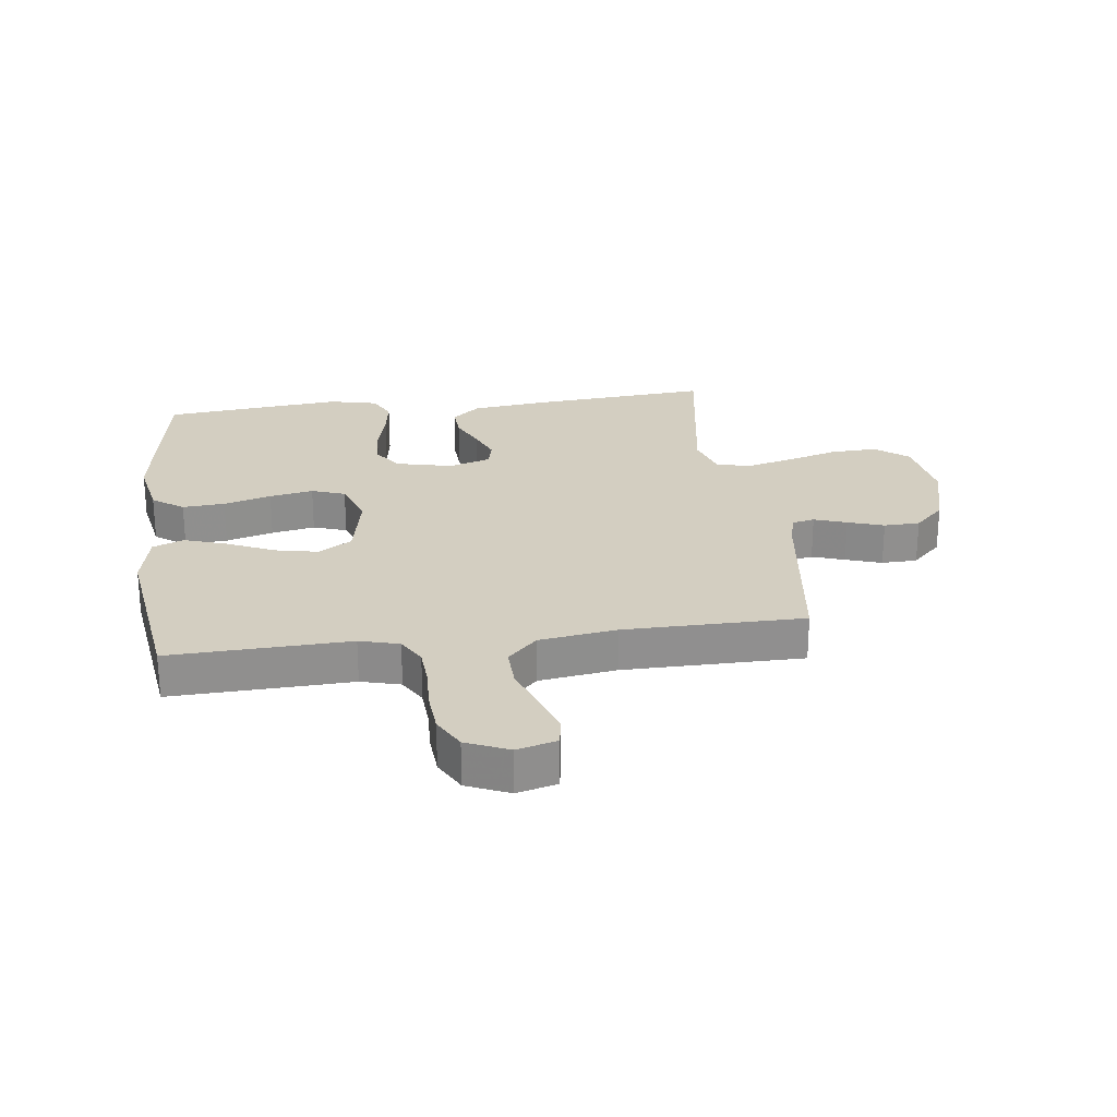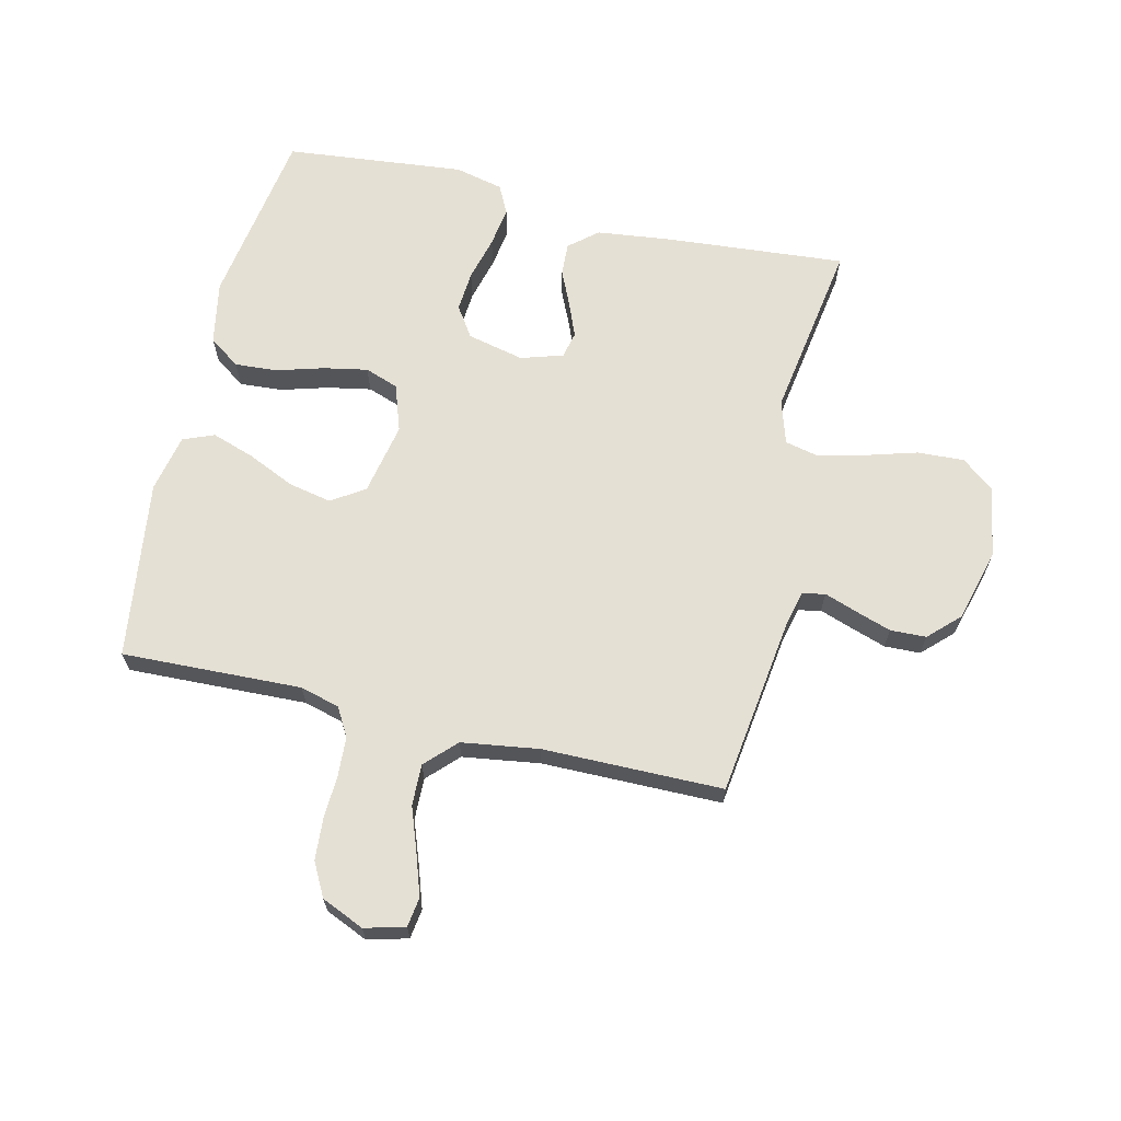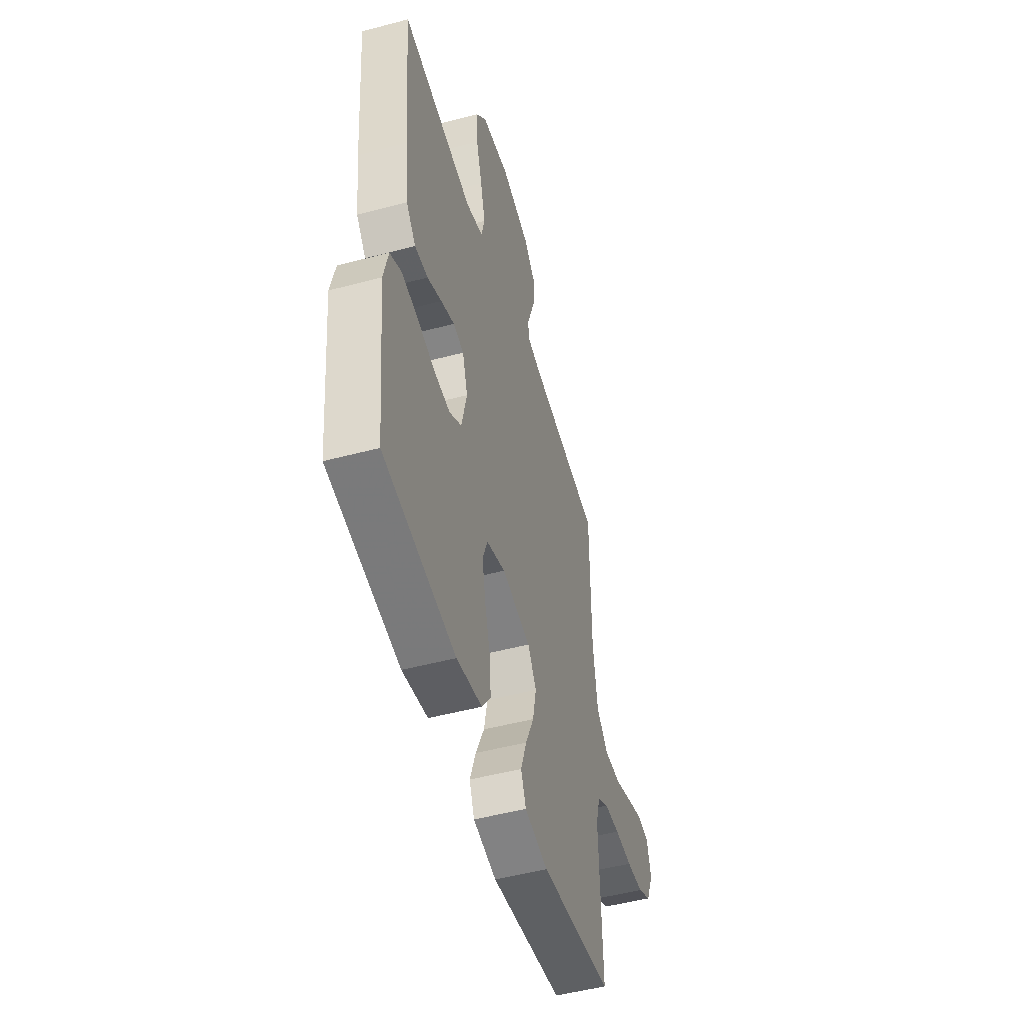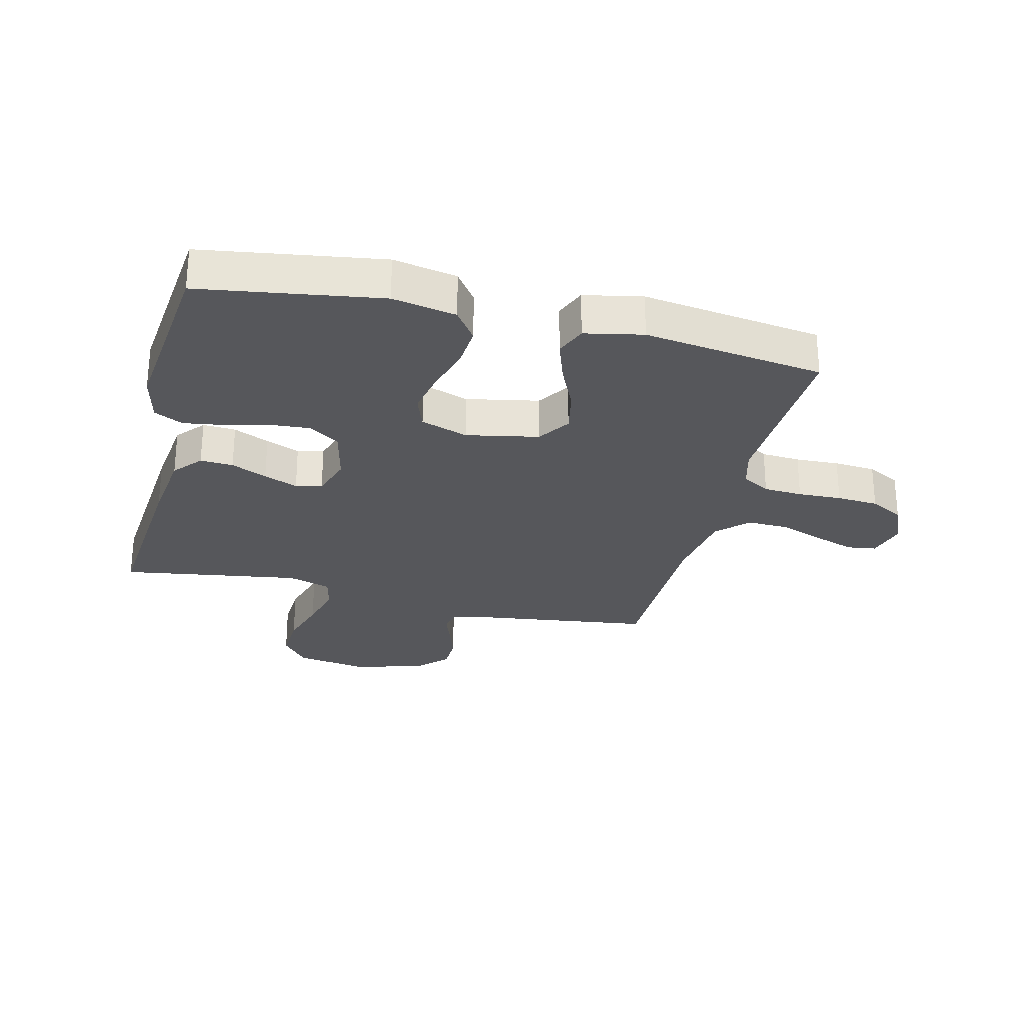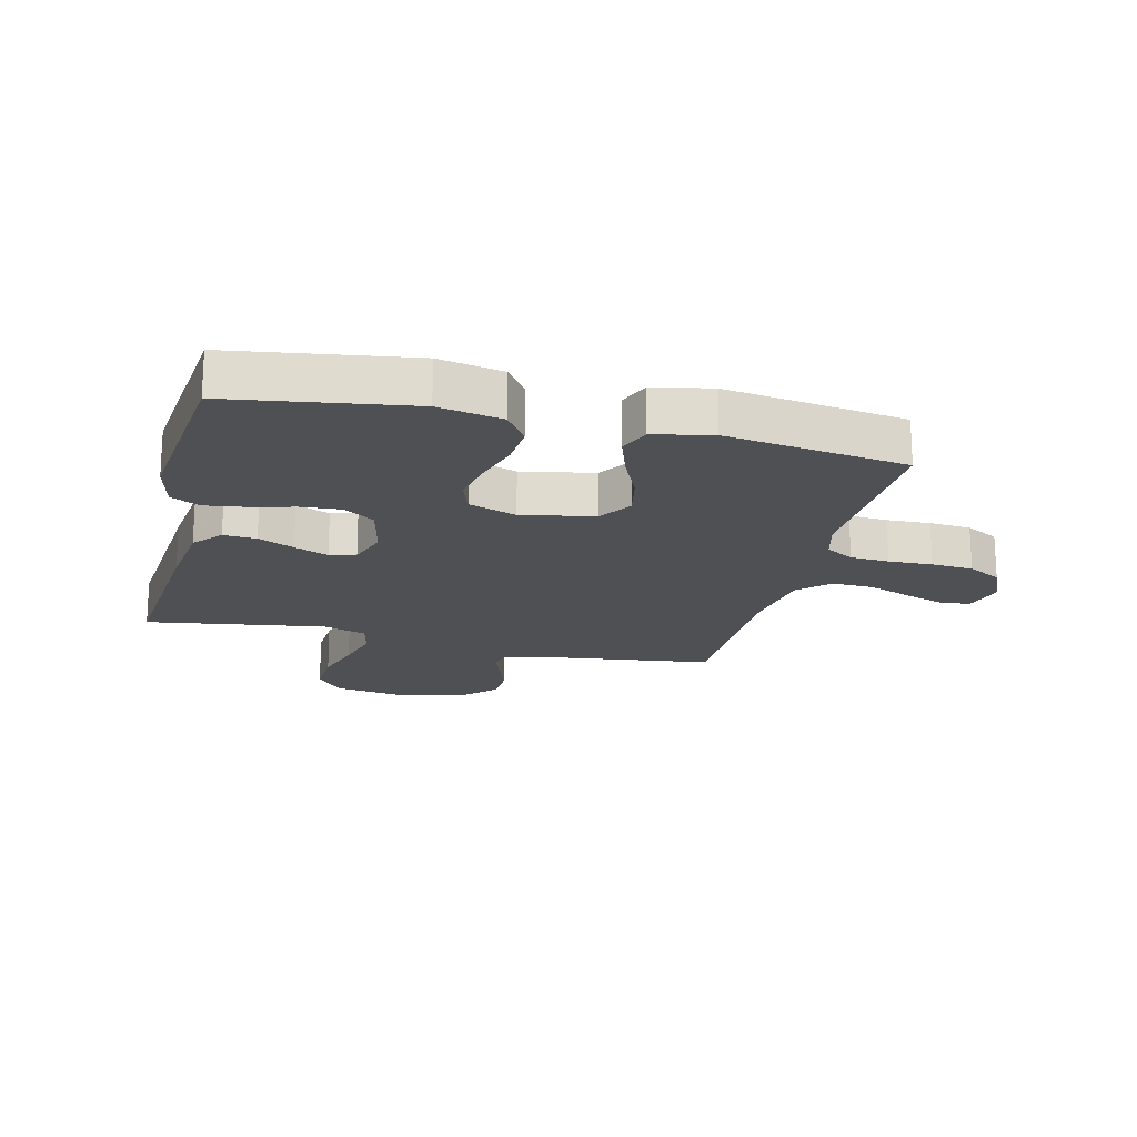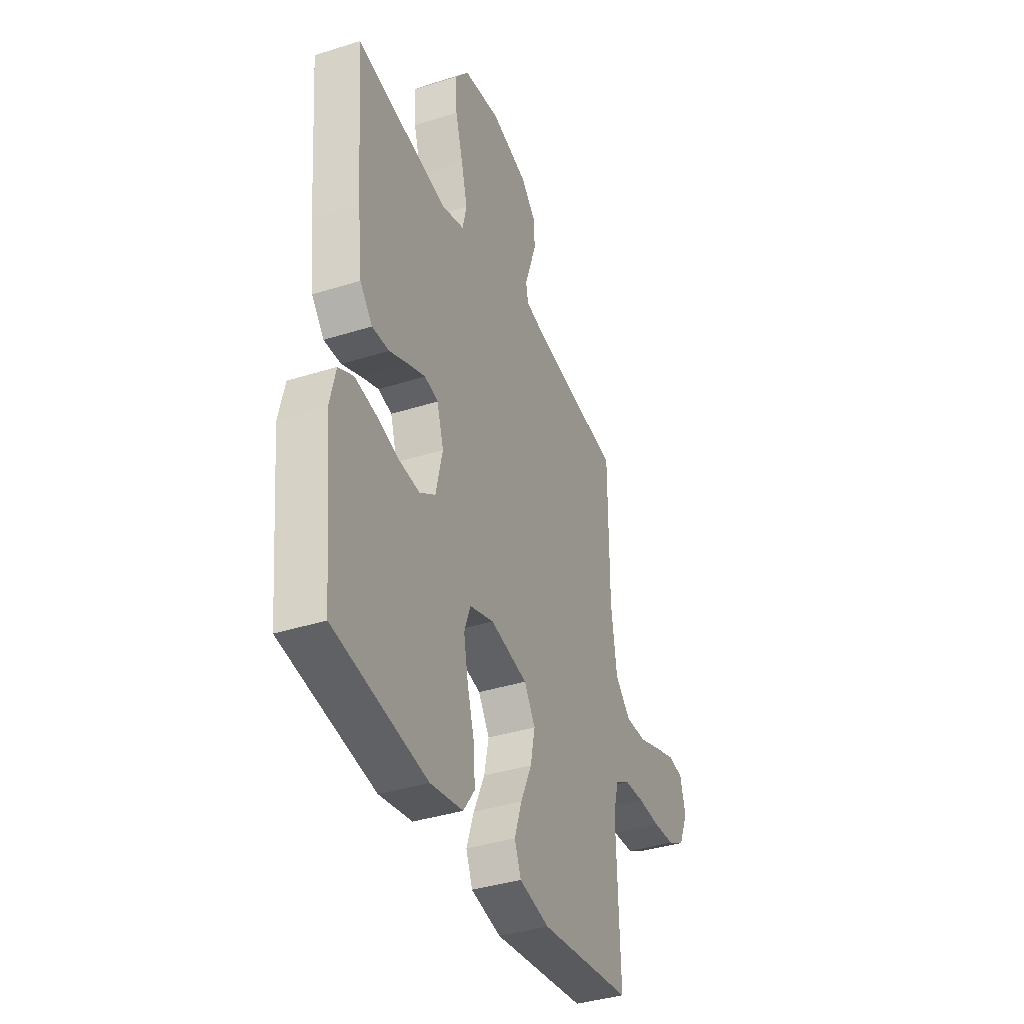
<metadata>
{"format":"obj","ext":"obj","renderer":"f3d","projection":"perspective","resolution":1024,"background":"white","views":[{"elev":25.0,"azim":-97.3,"up":"+Y"},{"elev":65.8,"azim":-76.7,"up":"+Y"},{"elev":-50.0,"azim":106.3,"up":"+Z"},{"elev":-27.3,"azim":166.1,"up":"+Y"},{"elev":-19.0,"azim":166.1,"up":"+Y"},{"elev":-38.2,"azim":111.9,"up":"+Z"}]}
</metadata>
<code>
v 0.5 0.07 0.5
v 0.475 0.07 0.2
v 0.46 0.07 0.074
v 0.42 0.07 0.027
v 0.365 0.07 0.03
v 0.305 0.07 0.057
v 0.248 0.07 0.08
v 0.204 0.07 0.07
v 0.182 0.07 0
v 0.204 0.07 -0.095
v 0.255 0.07 -0.129
v 0.323 0.07 -0.124
v 0.397 0.07 -0.105
v 0.464 0.07 -0.095
v 0.512 0.07 -0.119
v 0.531 0.07 -0.2
v 0.5 0.07 -0.5
v 0.2 0.07 -0.546
v 0.094 0.07 -0.526
v 0.057 0.07 -0.474
v 0.062 0.07 -0.403
v 0.085 0.07 -0.324
v 0.099 0.07 -0.251
v 0.079 0.07 -0.195
v 0 0.07 -0.168
v -0.121 0.07 -0.192
v -0.157 0.07 -0.247
v -0.142 0.07 -0.319
v -0.106 0.07 -0.398
v -0.082 0.07 -0.469
v -0.103 0.07 -0.521
v -0.2 0.07 -0.541
v -0.5 0.07 -0.5
v -0.489 0.07 -0.2
v -0.507 0.07 -0.134
v -0.554 0.07 -0.107
v -0.619 0.07 -0.103
v -0.692 0.07 -0.106
v -0.762 0.07 -0.101
v -0.818 0.07 -0.071
v -0.849 0.07 0
v -0.831 0.07 0.067
v -0.782 0.07 0.074
v -0.714 0.07 0.051
v -0.64 0.07 0.024
v -0.571 0.07 0.022
v -0.521 0.07 0.071
v -0.502 0.07 0.2
v -0.5 0.07 0.5
v -0.2 0.07 0.54
v -0.141 0.07 0.554
v -0.133 0.07 0.592
v -0.152 0.07 0.646
v -0.172 0.07 0.706
v -0.17 0.07 0.766
v -0.121 0.07 0.816
v 0 0.07 0.848
v 0.119 0.07 0.829
v 0.163 0.07 0.774
v 0.159 0.07 0.696
v 0.134 0.07 0.611
v 0.114 0.07 0.533
v 0.127 0.07 0.476
v 0.2 0.07 0.453
v 0.5 0 0.5
v 0.475 0 0.2
v 0.46 0 0.074
v 0.42 0 0.027
v 0.365 0 0.03
v 0.305 0 0.057
v 0.248 0 0.08
v 0.204 0 0.07
v 0.182 0 0
v 0.204 0 -0.095
v 0.255 0 -0.129
v 0.323 0 -0.124
v 0.397 0 -0.105
v 0.464 0 -0.095
v 0.512 0 -0.119
v 0.531 0 -0.2
v 0.5 0 -0.5
v 0.2 0 -0.546
v 0.094 0 -0.526
v 0.057 0 -0.474
v 0.062 0 -0.403
v 0.085 0 -0.324
v 0.099 0 -0.251
v 0.079 0 -0.195
v 0 0 -0.168
v -0.121 0 -0.192
v -0.157 0 -0.247
v -0.142 0 -0.319
v -0.106 0 -0.398
v -0.082 0 -0.469
v -0.103 0 -0.521
v -0.2 0 -0.541
v -0.5 0 -0.5
v -0.489 0 -0.2
v -0.507 0 -0.134
v -0.554 0 -0.107
v -0.619 0 -0.103
v -0.692 0 -0.106
v -0.762 0 -0.101
v -0.818 0 -0.071
v -0.849 0 0
v -0.831 0 0.067
v -0.782 0 0.074
v -0.714 0 0.051
v -0.64 0 0.024
v -0.571 0 0.022
v -0.521 0 0.071
v -0.502 0 0.2
v -0.5 0 0.5
v -0.2 0 0.54
v -0.141 0 0.554
v -0.133 0 0.592
v -0.152 0 0.646
v -0.172 0 0.706
v -0.17 0 0.766
v -0.121 0 0.816
v 0 0 0.848
v 0.119 0 0.829
v 0.163 0 0.774
v 0.159 0 0.696
v 0.134 0 0.611
v 0.114 0 0.533
v 0.127 0 0.476
v 0.2 0 0.453
f 59 60 61
f 58 59 61
f 57 58 61
f 56 57 61
f 55 56 61
f 54 55 61
f 53 54 61
f 52 53 61
f 51 52 61 62
f 50 51 62 63
f 50 63 64
f 49 50 64
f 48 49 64
f 43 44 45
f 42 43 45
f 41 42 45
f 40 41 45
f 39 40 45
f 38 39 45
f 37 38 45
f 36 37 45 46
f 35 36 46 47
f 32 33 34
f 31 32 34
f 30 31 34
f 29 30 34
f 28 29 34
f 35 47 48
f 34 35 48
f 28 34 48
f 27 28 48
f 20 21 22
f 19 20 22
f 18 19 22
f 17 18 22
f 16 17 22
f 15 16 22
f 14 15 22
f 13 14 22
f 12 13 22
f 11 12 22 23
f 10 11 23 24
f 4 5 6
f 3 4 6
f 2 3 6
f 1 2 6
f 64 1 6
f 64 6 7
f 26 27 48 64
f 25 26 64
f 9 10 24 25
f 8 9 25 64
f 7 8 64
f 125 124 123
f 125 123 122
f 125 122 121
f 125 121 120
f 125 120 119
f 125 119 118
f 125 118 117
f 125 117 116
f 126 125 116 115
f 127 126 115 114
f 128 127 114
f 128 114 113
f 128 113 112
f 109 108 107
f 109 107 106
f 109 106 105
f 109 105 104
f 109 104 103
f 109 103 102
f 109 102 101
f 110 109 101 100
f 111 110 100 99
f 98 97 96
f 98 96 95
f 98 95 94
f 98 94 93
f 98 93 92
f 112 111 99
f 112 99 98
f 112 98 92
f 112 92 91
f 86 85 84
f 86 84 83
f 86 83 82
f 86 82 81
f 86 81 80
f 86 80 79
f 86 79 78
f 86 78 77
f 86 77 76
f 87 86 76 75
f 88 87 75 74
f 70 69 68
f 70 68 67
f 70 67 66
f 70 66 65
f 70 65 128
f 71 70 128
f 128 112 91 90
f 128 90 89
f 89 88 74 73
f 128 89 73 72
f 128 72 71
f 1 65 66 2
f 2 66 67 3
f 3 67 68 4
f 4 68 69 5
f 5 69 70 6
f 6 70 71 7
f 7 71 72 8
f 8 72 73 9
f 9 73 74 10
f 10 74 75 11
f 11 75 76 12
f 12 76 77 13
f 13 77 78 14
f 14 78 79 15
f 15 79 80 16
f 16 80 81 17
f 17 81 82 18
f 18 82 83 19
f 19 83 84 20
f 20 84 85 21
f 21 85 86 22
f 22 86 87 23
f 23 87 88 24
f 24 88 89 25
f 25 89 90 26
f 26 90 91 27
f 27 91 92 28
f 28 92 93 29
f 29 93 94 30
f 30 94 95 31
f 31 95 96 32
f 32 96 97 33
f 33 97 98 34
f 34 98 99 35
f 35 99 100 36
f 36 100 101 37
f 37 101 102 38
f 38 102 103 39
f 39 103 104 40
f 40 104 105 41
f 41 105 106 42
f 42 106 107 43
f 43 107 108 44
f 44 108 109 45
f 45 109 110 46
f 46 110 111 47
f 47 111 112 48
f 48 112 113 49
f 49 113 114 50
f 50 114 115 51
f 51 115 116 52
f 52 116 117 53
f 53 117 118 54
f 54 118 119 55
f 55 119 120 56
f 56 120 121 57
f 57 121 122 58
f 58 122 123 59
f 59 123 124 60
f 60 124 125 61
f 61 125 126 62
f 62 126 127 63
f 63 127 128 64
f 64 128 65 1

</code>
